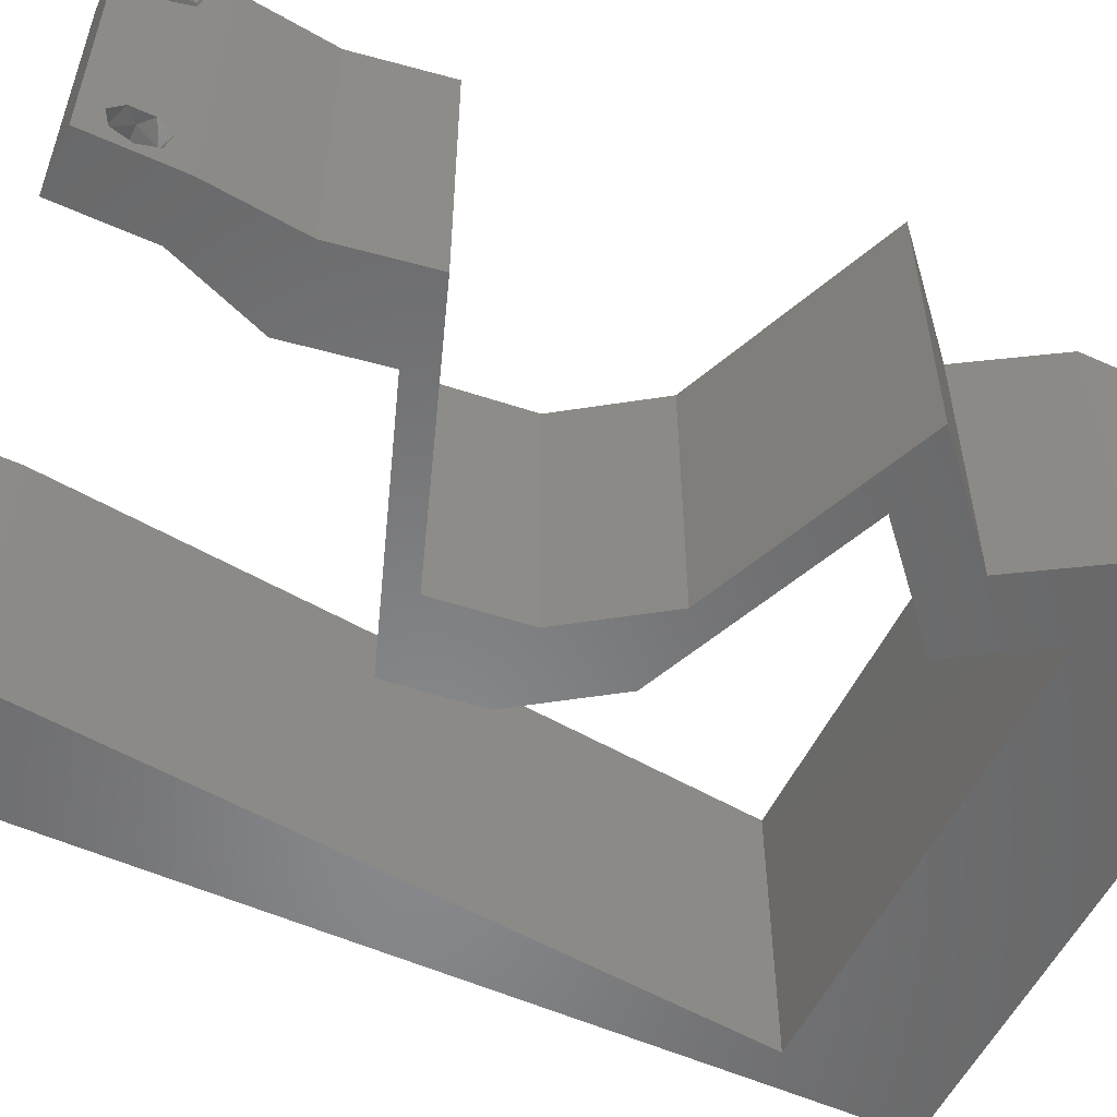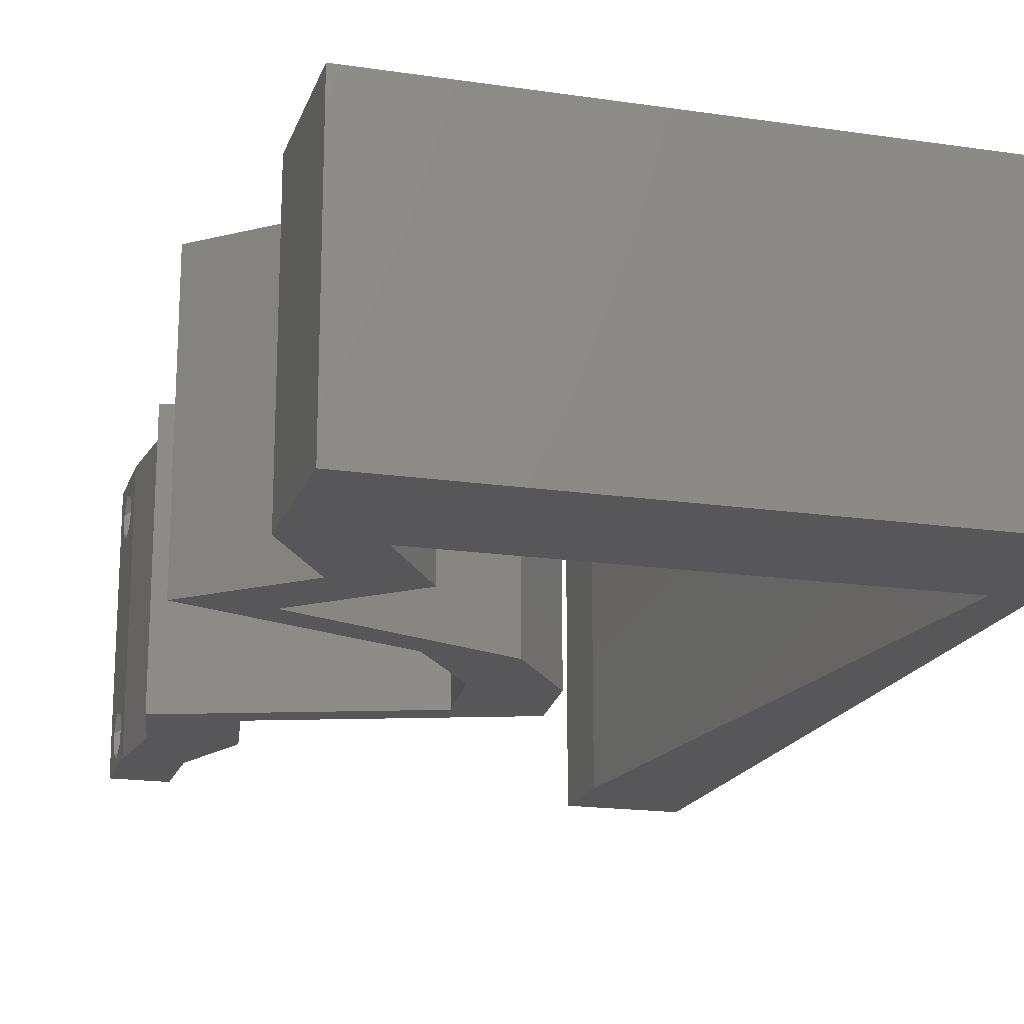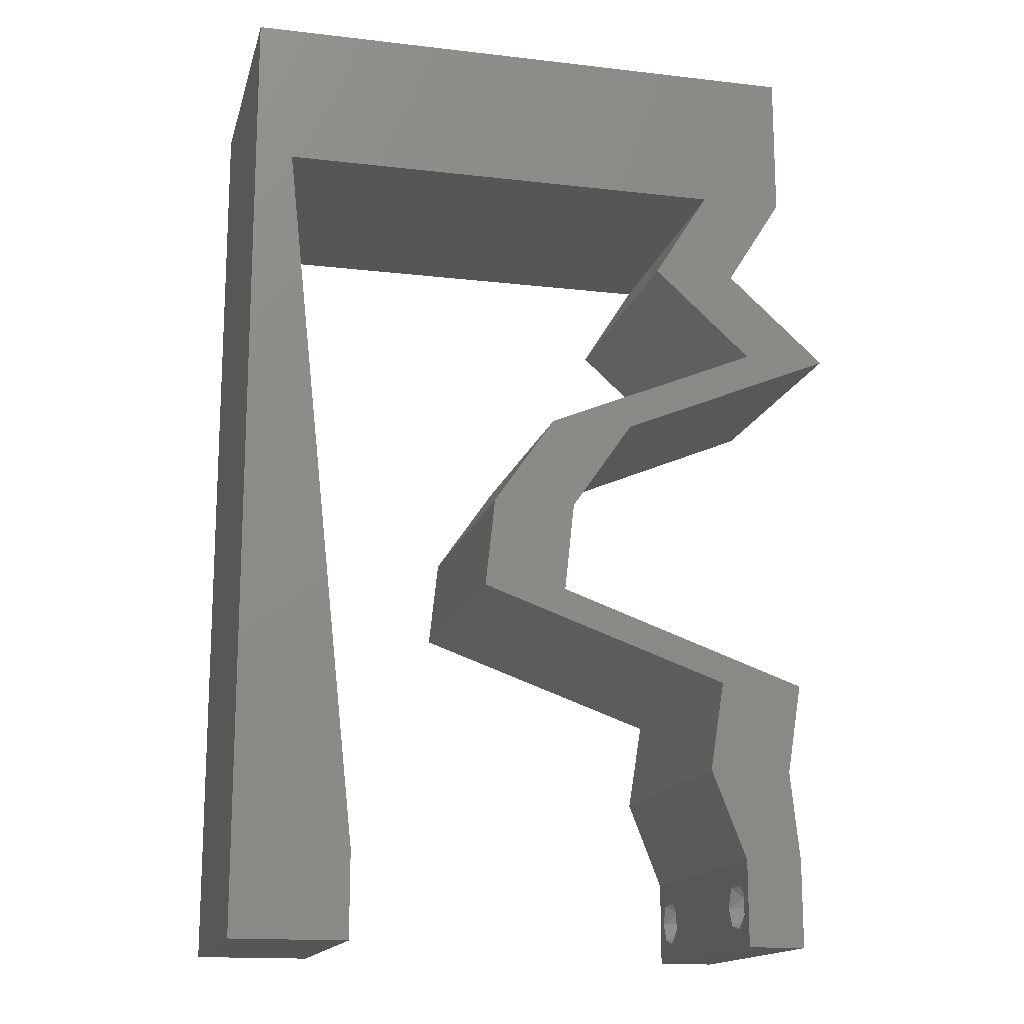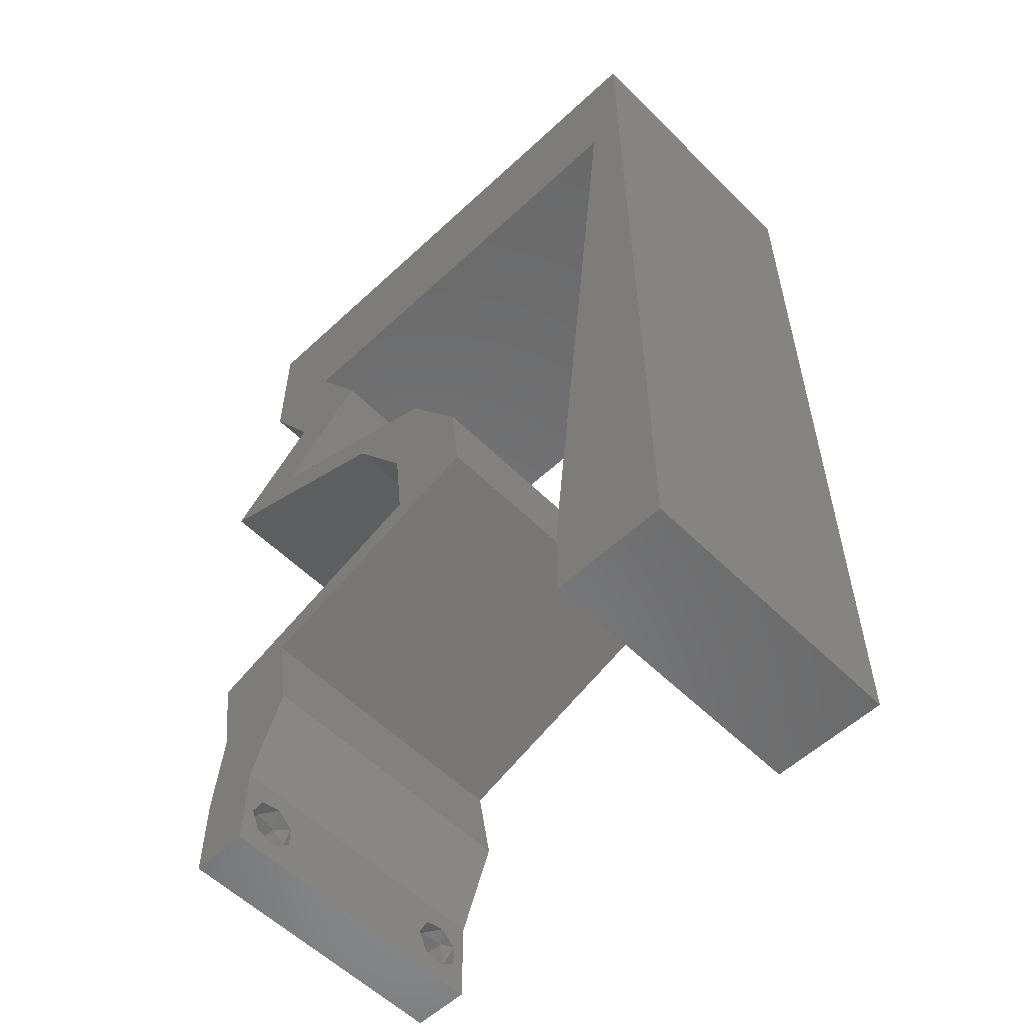
<metadata>
{"format":"stl","ext":"stl","renderer":"f3d","projection":"perspective","resolution":1024,"background":"white","views":[{"elev":-54.7,"azim":64.6,"up":"+Z"},{"elev":-18.1,"azim":164.0,"up":"+Z"},{"elev":-15.7,"azim":-13.7,"up":"+Y"},{"elev":-56.4,"azim":-135.8,"up":"+Y"}]}
</metadata>
<code>
# stl→obj: 261 verts, 526 faces
v 0.04 0 0.01
v 0.04 -0.006 0.01
v 0.04 -0.002262 0.003932
v 0.04 -0.003 0.0159
v 0.04 -0.001671 0.00134
v 0.04 0 0
v 0.04 -0.001343 0.002778
v 0.04 -0.004657 0.002778
v 0.04 -0.006 0
v 0.04 -0.004329 0.00134
v 0.04 -0.003 0.0007
v 0.04 0 0.02
v 0.04 -0.002262 0.01913
v 0.04 -0.001343 0.01798
v 0.04 -0.004657 0.01798
v 0.04 -0.003738 0.01913
v 0.04 -0.006 0.02
v 0.04 -0.001671 0.01654
v 0.04 -0.004329 0.01654
v 0.04 -0.003738 0.003932
v 0.036 -0.006 0.01
v 0.036 0 0.01
v 0.036 -0.002262 0.003932
v 0.036 -0.003 0.0159
v 0.036 -0.001343 0.002778
v 0.036 0 0
v 0.036 -0.001671 0.00134
v 0.036 -0.004657 0.002778
v 0.036 -0.004329 0.00134
v 0.036 -0.006 0
v 0.036 -0.003 0.0007
v 0.036 -0.006 0.02
v 0.036 -0.003738 0.01913
v 0.036 -0.004657 0.01798
v 0.036 0 0.02
v 0.036 -0.001343 0.01798
v 0.036 -0.002262 0.01913
v 0.036 -0.001671 0.01654
v 0.036 -0.004329 0.01654
v 0.036 -0.003738 0.003932
v 0 -0.006 0.02
v 0.008 -0.006 0.02
v 0.004 -0.002223 0.02
v 0.004769 0.02991 0.02
v 0 0.024 0.02
v 0.005846 0.01994 0.02
v 0.002615 0.04986 0.02
v 0.01314 0.04986 0.02
v 0.005375 0.05563 0.02
v 0.02217 0.03116 0.02
v 0.01785 0.02493 0.02
v 0.02366 0.02493 0.02
v 0.0342 0.04986 0.02
v 0.0303 0.04363 0.02
v 0.0361 0.04363 0.02
v 0.04 0.04986 0.02
v 0.02367 0.04986 0.02
v 0.02893 0.05362 0.02
v 0.04 0.06 0.02
v 0.03461 0.05503 0.02
v 0.02 0.06 0.02
v 0.01 0.06 0.02
v 0.03458 0.01246 0.02
v 0.03356 0.006232 0.02
v 0.03697 0.009348 0.02
v 0.004 0.004612 0.02
v 0 0 0.02
v 0.008 0 0.02
v 0.006923 0.009972 0.02
v 0 0.012 0.02
v 0.02298 0.0187 0.02
v 0.02041 0.02181 0.02
v 0.03 0.06 0.02
v 0.04039 0.01246 0.02
v 0.01717 0.0187 0.02
v 0.03937 0.006232 0.02
v 0 0.06 0.02
v 0.038 -0.003 0.02
v 0.03724 0.03739 0.02
v 0.02797 0.03116 0.02
v 0.03551 0.03428 0.02
v 0.0297 0.03428 0.02
v 0.03168 0.01558 0.02
v 0.02588 0.01558 0.02
v 0 0.048 0.02
v 0.04304 0.03739 0.02
v 0.003692 0.03989 0.02
v 0 0.036 0.02
v 0 -0.006 0.01
v 0 -0.003 0.015
v 0 0 0.01
v 0 -0.006 0
v 0 -0.003 0.005
v 0 0 0
v 0.004 -0.006 0.015
v 0.008 -0.006 0.01
v 0.004 -0.006 0.005
v 0.008 -0.006 0
v 0 0.009 0.0114
v 0 0.06 0
v 0 0.051 0.0086
v 0 0.06 0.01
v 0 0.048 0
v 0 0.0415 0.009767
v 0 0.03 0.01
v 0 0.036 0
v 0 0.024 0
v 0 0.0185 0.01023
v 0 0.012 0
v 0 0.005337 0.005128
v 0 0.05466 0.01487
v 0.004 -0.002223 0
v 0.004769 0.02991 0
v 0.005846 0.01994 0
v 0.002615 0.04986 0
v 0.005375 0.05563 0
v 0.01314 0.04986 0
v 0.02217 0.03116 0
v 0.02366 0.02493 0
v 0.01785 0.02493 0
v 0.0342 0.04986 0
v 0.04 0.04986 0
v 0.0361 0.04363 0
v 0.0303 0.04363 0
v 0.02367 0.04986 0
v 0.02893 0.05362 0
v 0.03461 0.05503 0
v 0.04 0.06 0
v 0.01 0.06 0
v 0.02 0.06 0
v 0.03458 0.01246 0
v 0.03697 0.009348 0
v 0.03356 0.006232 0
v 0.004 0.004612 0
v 0.008 0 0
v 0.006923 0.009972 0
v 0.02298 0.0187 0
v 0.02041 0.02181 0
v 0.03 0.06 0
v 0.04039 0.01246 0
v 0.01717 0.0187 0
v 0.03937 0.006232 0
v 0.038 -0.003 0
v 0.03724 0.03739 0
v 0.03551 0.03428 0
v 0.02797 0.03116 0
v 0.0297 0.03428 0
v 0.03168 0.01558 0
v 0.02588 0.01558 0
v 0.04304 0.03739 0
v 0.003692 0.03989 0
v 0.008 0 0.01
v 0.008 -0.003 0.015
v 0.008 -0.003 0.005
v 0.015 0.06 0.01134
v 0.025 0.06 0.008977
v 0.006575 0.06 0.007337
v 0.03344 0.06 0.01273
v 0.04 0.06 0.01
v 0.03407 0.06 0.005945
v 0.005798 0.06 0.01422
v 0.04 0.05493 0.005
v 0.04 0.05493 0.015
v 0.04 0.04986 0.01
v 0.03805 0.04674 0.015
v 0.0361 0.04363 0.01
v 0.03805 0.04674 0.005
v 0.03957 0.04051 0.015
v 0.04304 0.03739 0.01
v 0.03957 0.04051 0.005
v 0.03505 0.03409 0.007919
v 0.02797 0.03116 0.01
v 0.03285 0.03318 0.01435
v 0.0379 0.03527 0.01445
v 0.02581 0.02805 0.015
v 0.02366 0.02493 0.01
v 0.02581 0.02805 0.005
v 0.02332 0.02181 0.015
v 0.02298 0.0187 0.01
v 0.02332 0.02181 0.005
v 0.03006 0.01616 0.007681
v 0.04039 0.01246 0.01
v 0.03395 0.01477 0.01321
v 0.02827 0.0168 0.01422
v 0.03603 0.01402 0.005
v 0.03988 0.009348 0.015
v 0.03937 0.006232 0.01
v 0.03988 0.009348 0.005
v 0.03968 0.003116 0.015
v 0.03968 0.003116 0.005
v 0.03478 0.003116 0.015
v 0.03356 0.006232 0.01
v 0.03478 0.003116 0.005
v 0.03407 0.009348 0.015
v 0.03458 0.01246 0.01
v 0.03407 0.009348 0.005
v 0.0275 0.015 0.007681
v 0.01717 0.0187 0.01
v 0.02361 0.01639 0.01321
v 0.02929 0.01436 0.01422
v 0.02152 0.01714 0.005
v 0.01751 0.02181 0.015
v 0.01785 0.02493 0.01
v 0.01751 0.02181 0.005
v 0.02001 0.02805 0.015
v 0.02217 0.03116 0.01
v 0.02001 0.02805 0.005
v 0.03016 0.03447 0.007919
v 0.03724 0.03739 0.01
v 0.03236 0.03538 0.01435
v 0.02731 0.03329 0.01445
v 0.03377 0.04051 0.015
v 0.0303 0.04363 0.01
v 0.03377 0.04051 0.005
v 0.03225 0.04674 0.015
v 0.0342 0.04986 0.01
v 0.03225 0.04674 0.005
v 0.01841 0.04986 0.01088
v 0.02739 0.04986 0.007389
v 0.009422 0.04986 0.007389
v 0.002615 0.04986 0.01
v 0.02824 0.04986 0.01431
v 0.008573 0.04986 0.01431
v 0.00423 0.0349 0.01131
v 0.006384 0.01496 0.008686
v 0.005307 0.02493 0.01
v 0.003322 0.04331 0.007337
v 0.007292 0.006551 0.01266
v 0.003238 0.04409 0.01423
v 0.007377 0.005772 0.005774
v 0.0385 -0.002262 0.01607
v 0.03873 -0.003738 0.01607
v 0.03726 -0.003758 0.01608
v 0.03712 -0.002262 0.01607
v 0.03727 -0.004657 0.01722
v 0.03875 -0.004657 0.01722
v 0.03873 -0.003 0.0193
v 0.03802 -0.004336 0.01865
v 0.03725 -0.003 0.0193
v 0.03798 -0.001664 0.01865
v 0.03685 -0.001671 0.01866
v 0.03727 -0.001343 0.01722
v 0.03875 -0.001343 0.01722
v 0.03687 -0.004326 0.01866
v 0.03916 -0.004329 0.01866
v 0.03914 -0.001674 0.01866
v 0.03873 -0.003738 0.0008684
v 0.03727 -0.002262 0.0008684
v 0.03726 -0.003758 0.0008785
v 0.03871 -0.002229 0.0008847
v 0.03727 -0.004657 0.002022
v 0.03873 -0.004329 0.00346
v 0.03875 -0.004657 0.002022
v 0.03725 -0.004329 0.00346
v 0.03727 -0.001671 0.00346
v 0.03873 -0.001343 0.002022
v 0.03875 -0.001671 0.00346
v 0.03725 -0.001343 0.002022
v 0.03798 -0.002989 0.0041
v 0.03685 -0.003 0.0041
v 0.03914 -0.003005 0.0041
f 1 2 3
f 1 4 2
f 5 6 7
f 8 9 10
f 10 9 11
f 11 6 5
f 12 13 14
f 15 16 17
f 12 17 13
f 13 17 16
f 9 6 11
f 7 6 1
f 1 12 18
f 18 12 14
f 2 19 17
f 19 15 17
f 2 9 8
f 18 4 1
f 4 19 2
f 7 1 3
f 20 2 8
f 3 2 20
f 21 22 23
f 24 22 21
f 25 26 27
f 28 29 30
f 30 29 31
f 27 26 31
f 32 33 34
f 35 36 37
f 37 32 35
f 33 32 37
f 35 38 36
f 26 30 31
f 25 22 26
f 32 39 21
f 34 39 32
f 22 38 35
f 30 21 28
f 21 39 24
f 24 38 22
f 28 21 40
f 40 21 23
f 23 22 25
f 41 42 43
f 44 45 46
f 47 48 49
f 50 51 52
f 53 54 55
f 56 53 55
f 57 53 58
f 56 59 60
f 61 62 48
f 57 61 48
f 63 64 65
f 66 67 43
f 68 66 43
f 53 56 60
f 69 70 66
f 71 52 72
f 61 57 58
f 73 61 58
f 48 62 49
f 74 63 65
f 51 75 72
f 76 74 65
f 75 71 72
f 62 77 49
f 32 17 78
f 12 35 78
f 59 73 60
f 52 51 72
f 67 41 43
f 42 68 43
f 64 76 65
f 58 53 60
f 73 58 60
f 70 67 66
f 77 47 49
f 54 79 55
f 80 81 82
f 83 71 84
f 17 12 78
f 35 32 78
f 83 84 63
f 81 79 82
f 68 69 66
f 85 47 77
f 55 79 86
f 86 79 81
f 80 50 52
f 50 80 82
f 84 71 75
f 74 83 63
f 12 76 35
f 35 76 64
f 47 85 87
f 45 70 46
f 46 70 69
f 88 45 44
f 85 88 87
f 87 88 44
f 89 90 91
f 67 90 41
f 92 93 94
f 91 93 89
f 41 90 89
f 91 90 67
f 89 93 92
f 94 93 91
f 42 95 96
f 89 95 41
f 92 97 89
f 96 97 98
f 41 95 42
f 96 95 89
f 98 97 92
f 89 97 96
f 67 99 91
f 100 101 102
f 103 101 100
f 70 99 67
f 104 105 88
f 106 105 104
f 106 104 103
f 88 105 45
f 107 105 106
f 108 105 107
f 45 108 70
f 85 104 88
f 109 108 107
f 45 105 108
f 94 110 109
f 77 111 85
f 85 101 104
f 109 99 108
f 109 110 99
f 85 111 101
f 108 99 70
f 104 101 103
f 102 111 77
f 91 110 94
f 99 110 91
f 101 111 102
f 92 112 98
f 113 114 107
f 115 116 117
f 118 119 120
f 121 122 123
f 121 123 124
f 125 126 121
f 122 127 128
f 117 129 130
f 130 125 117
f 131 132 133
f 134 112 94
f 135 112 134
f 121 127 122
f 136 134 109
f 137 138 119
f 130 126 125
f 139 126 130
f 117 116 129
f 140 132 131
f 120 138 141
f 142 132 140
f 141 138 137
f 129 116 100
f 30 143 9
f 6 143 26
f 128 127 139
f 119 138 120
f 94 112 92
f 98 112 135
f 133 132 142
f 126 127 121
f 139 127 126
f 109 134 94
f 100 116 115
f 124 123 144
f 145 146 147
f 137 148 149
f 9 143 6
f 26 143 30
f 148 131 149
f 144 145 147
f 135 134 136
f 103 100 115
f 123 150 144
f 144 150 145
f 146 119 118
f 147 146 118
f 149 141 137
f 140 131 148
f 6 26 142
f 26 133 142
f 151 103 115
f 107 114 109
f 114 136 109
f 106 113 107
f 106 103 151
f 151 113 106
f 152 153 96
f 42 153 68
f 135 154 98
f 96 154 152
f 68 153 152
f 96 153 42
f 98 154 96
f 152 154 135
f 129 155 130
f 73 156 61
f 155 156 130
f 61 156 155
f 129 157 155
f 73 158 156
f 130 156 139
f 61 155 62
f 100 157 129
f 102 157 100
f 59 158 73
f 159 158 59
f 156 160 139
f 155 161 62
f 158 160 156
f 157 161 155
f 139 160 128
f 128 160 159
f 77 161 102
f 62 161 77
f 102 161 157
f 159 160 158
f 128 162 122
f 56 163 59
f 59 163 159
f 164 163 56
f 163 162 159
f 164 162 163
f 159 162 128
f 122 162 164
f 164 165 166
f 55 165 56
f 122 167 123
f 166 167 164
f 56 165 164
f 166 165 55
f 164 167 122
f 123 167 166
f 55 168 166
f 169 168 86
f 166 170 123
f 150 170 169
f 86 168 55
f 166 168 169
f 123 170 150
f 169 170 166
f 150 171 145
f 169 171 150
f 145 171 146
f 146 171 172
f 172 173 80
f 86 174 169
f 81 174 86
f 80 173 81
f 169 174 171
f 172 171 173
f 171 174 173
f 173 174 81
f 80 175 172
f 176 175 52
f 172 177 146
f 119 177 176
f 52 175 80
f 172 175 176
f 146 177 119
f 176 177 172
f 176 178 179
f 71 178 52
f 119 180 137
f 179 180 176
f 52 178 176
f 179 178 71
f 176 180 119
f 137 180 179
f 137 181 148
f 179 181 137
f 182 183 74
f 74 183 83
f 71 184 179
f 140 185 182
f 83 184 71
f 148 185 140
f 182 185 183
f 183 185 181
f 184 181 179
f 181 185 148
f 184 183 181
f 83 183 184
f 182 186 187
f 76 186 74
f 140 188 142
f 187 188 182
f 74 186 182
f 187 186 76
f 182 188 140
f 142 188 187
f 187 189 1
f 12 189 76
f 142 190 6
f 1 190 187
f 76 189 187
f 1 189 12
f 187 190 142
f 6 190 1
f 2 17 32
f 21 2 32
f 30 9 2
f 30 2 21
f 22 191 192
f 64 191 35
f 26 193 133
f 192 193 22
f 35 191 22
f 192 191 64
f 22 193 26
f 133 193 192
f 192 194 195
f 63 194 64
f 195 196 192
f 133 196 131
f 64 194 192
f 195 194 63
f 192 196 133
f 131 196 195
f 131 197 149
f 195 197 131
f 198 199 75
f 75 199 84
f 63 200 195
f 141 201 198
f 84 200 63
f 149 201 141
f 198 201 199
f 199 201 197
f 200 197 195
f 197 201 149
f 200 199 197
f 84 199 200
f 51 202 75
f 198 202 203
f 203 204 198
f 141 204 120
f 75 202 198
f 203 202 51
f 198 204 141
f 120 204 203
f 51 205 203
f 206 205 50
f 118 207 206
f 203 207 120
f 50 205 51
f 203 205 206
f 120 207 118
f 206 207 203
f 118 208 147
f 206 208 118
f 147 208 144
f 144 208 209
f 209 210 79
f 50 211 206
f 82 211 50
f 79 210 82
f 206 211 208
f 209 208 210
f 208 211 210
f 210 211 82
f 79 212 209
f 213 212 54
f 209 214 144
f 124 214 213
f 54 212 79
f 209 212 213
f 144 214 124
f 213 214 209
f 53 215 54
f 213 215 216
f 124 217 121
f 216 217 213
f 54 215 213
f 216 215 53
f 213 217 124
f 121 217 216
f 125 218 117
f 125 219 218
f 218 220 117
f 48 218 57
f 115 220 221
f 216 219 121
f 117 220 115
f 121 219 125
f 218 222 57
f 48 223 218
f 219 222 218
f 218 223 220
f 47 223 48
f 57 222 53
f 53 222 216
f 221 223 47
f 220 223 221
f 216 222 219
f 151 224 113
f 69 225 46
f 224 226 113
f 113 226 114
f 225 226 46
f 114 226 225
f 151 227 224
f 69 228 225
f 44 226 224
f 46 226 44
f 44 224 87
f 114 225 136
f 152 228 68
f 221 227 115
f 115 227 151
f 68 228 69
f 224 229 87
f 225 230 136
f 227 229 224
f 228 230 225
f 136 230 135
f 87 229 47
f 47 229 221
f 135 230 152
f 221 229 227
f 152 230 228
f 24 4 231
f 4 24 232
f 232 24 233
f 24 231 234
f 232 235 236
f 237 238 239
f 240 237 239
f 235 232 233
f 240 239 241
f 242 231 243
f 239 238 244
f 238 237 245
f 237 240 246
f 231 242 234
f 242 243 240
f 236 235 238
f 13 16 237
f 39 34 235
f 36 38 242
f 33 37 239
f 15 19 236
f 18 14 243
f 231 18 243
f 19 4 232
f 19 232 236
f 242 240 241
f 236 238 245
f 238 235 244
f 39 235 233
f 235 34 244
f 240 243 246
f 36 242 241
f 237 16 245
f 13 237 246
f 243 14 246
f 242 38 234
f 239 37 241
f 15 236 245
f 33 239 244
f 4 18 231
f 38 24 234
f 34 33 244
f 14 13 246
f 37 36 241
f 16 15 245
f 24 39 233
f 11 31 247
f 31 11 248
f 247 31 249
f 248 11 250
f 251 252 253
f 252 251 254
f 255 256 257
f 256 255 258
f 247 251 253
f 259 252 254
f 251 247 249
f 256 258 250
f 258 248 250
f 259 254 260
f 252 259 261
f 255 257 259
f 20 8 252
f 29 28 251
f 23 25 255
f 252 8 253
f 251 28 254
f 5 7 256
f 255 25 258
f 7 3 257
f 8 10 253
f 28 40 254
f 256 7 257
f 25 27 258
f 10 11 247
f 10 247 253
f 27 31 248
f 255 259 260
f 27 248 258
f 29 251 249
f 259 257 261
f 23 255 260
f 20 252 261
f 257 3 261
f 254 40 260
f 5 256 250
f 3 20 261
f 40 23 260
f 11 5 250
f 31 29 249

</code>
